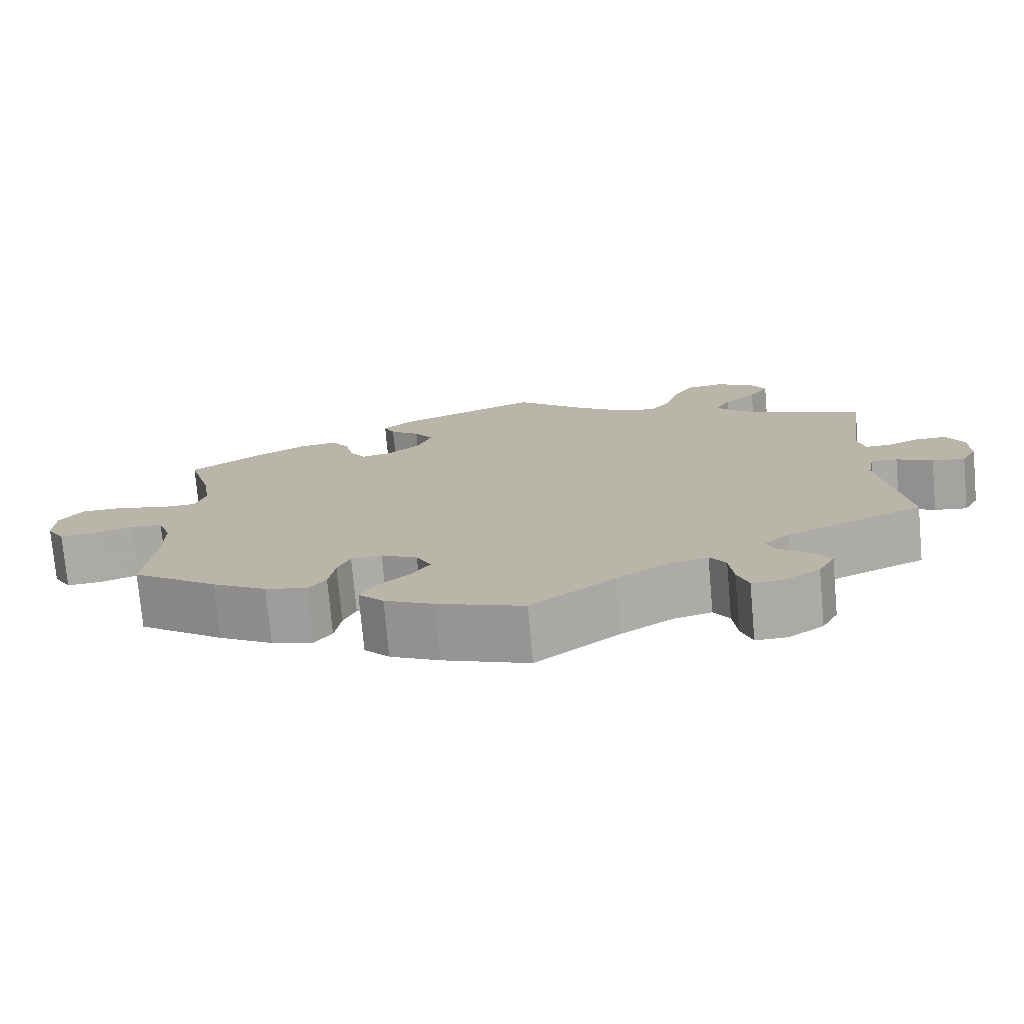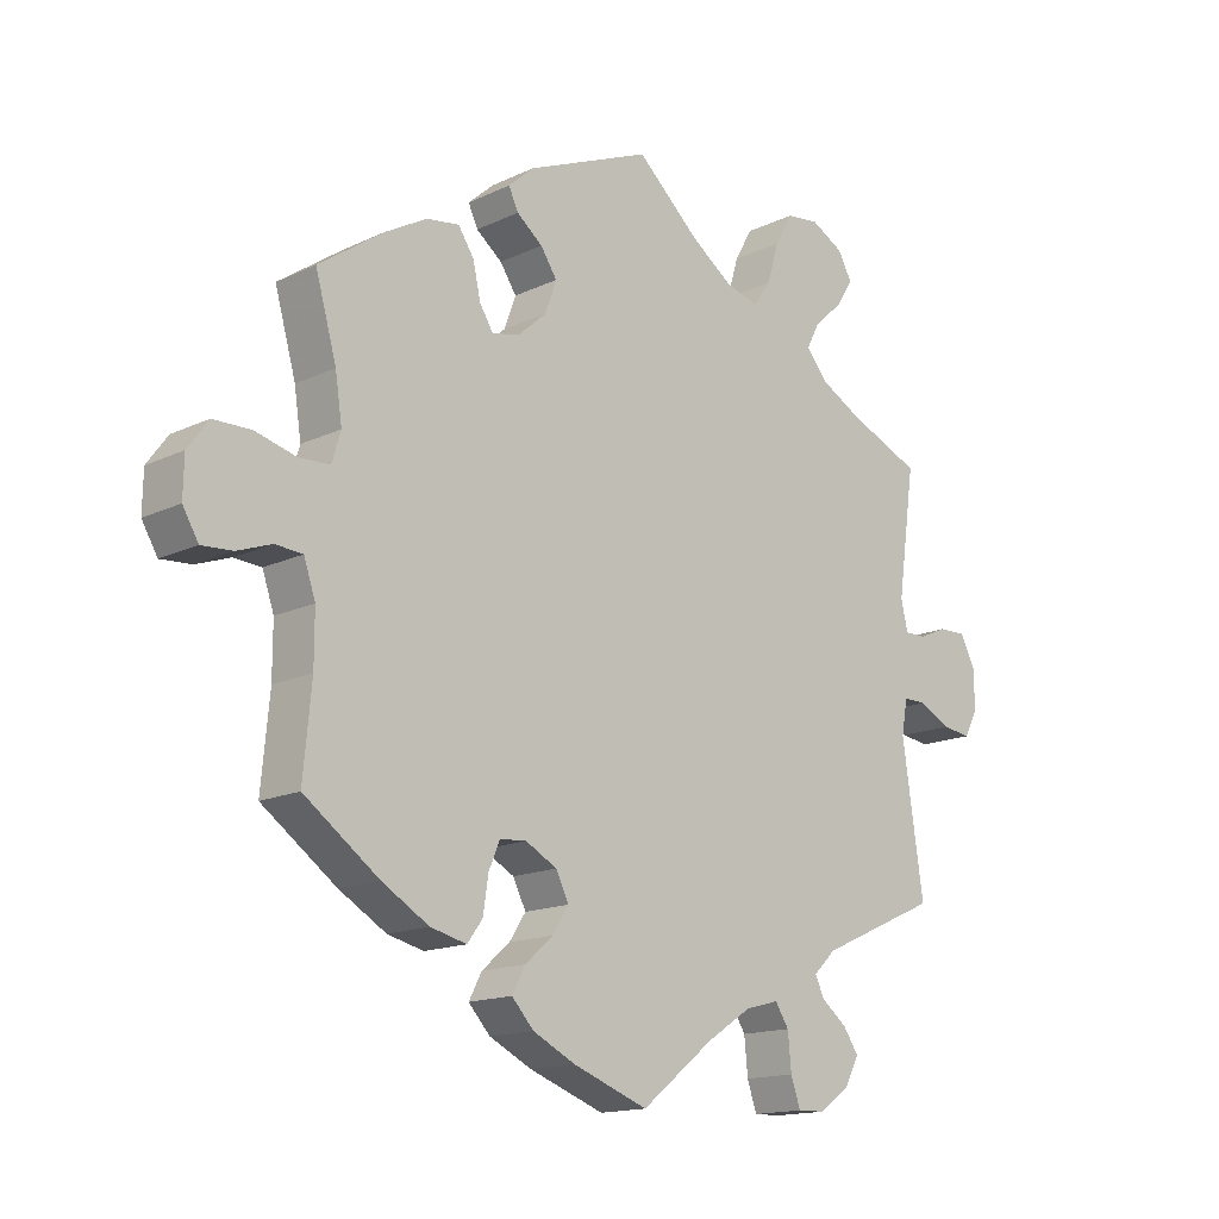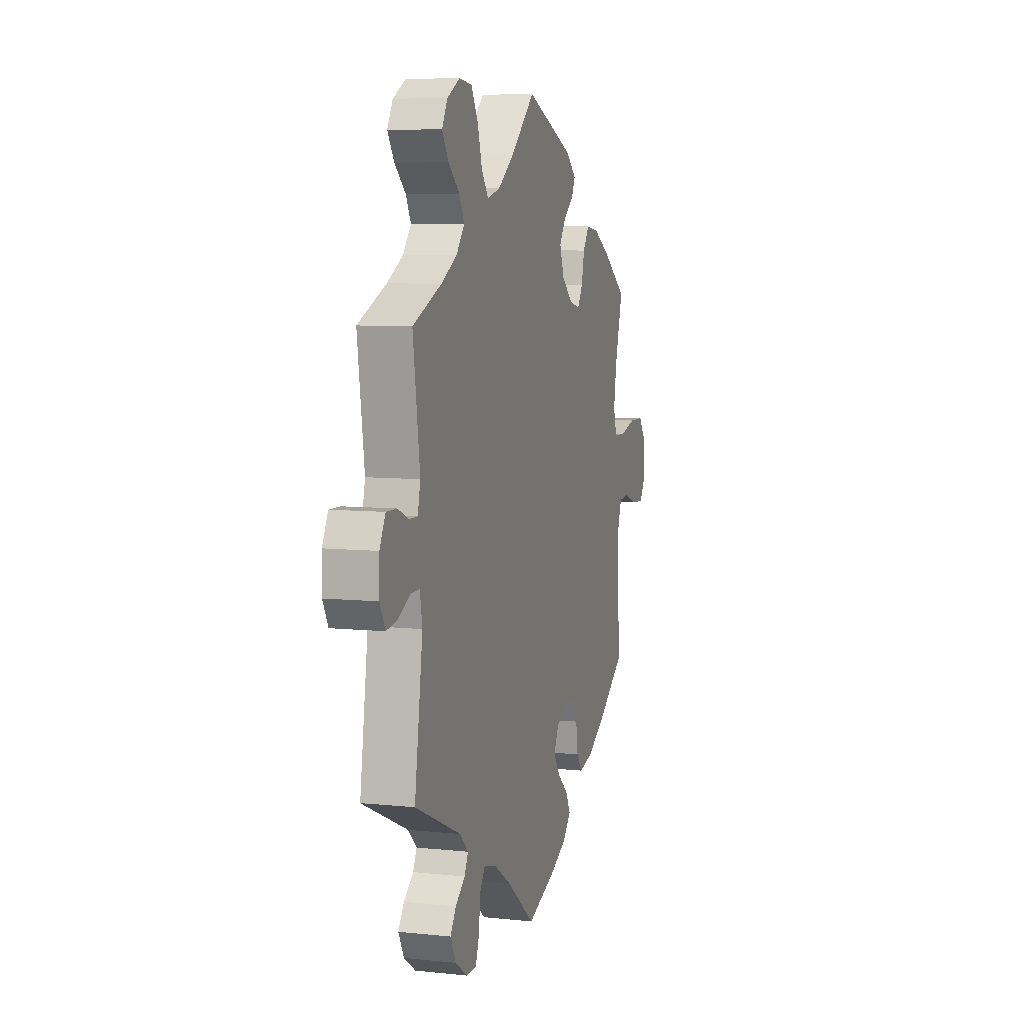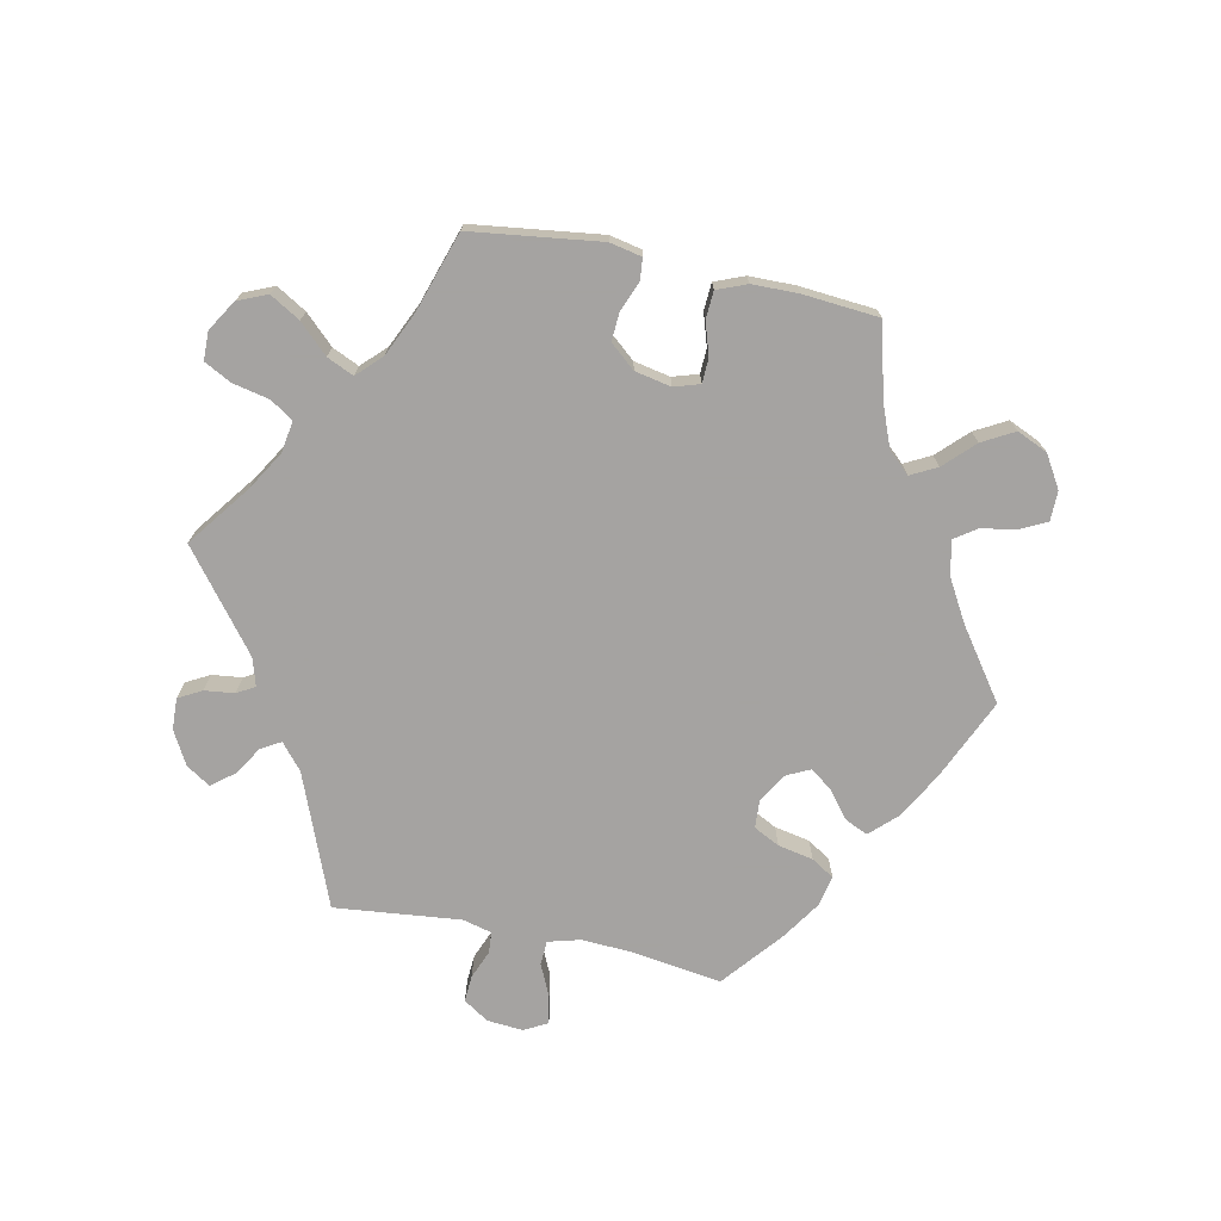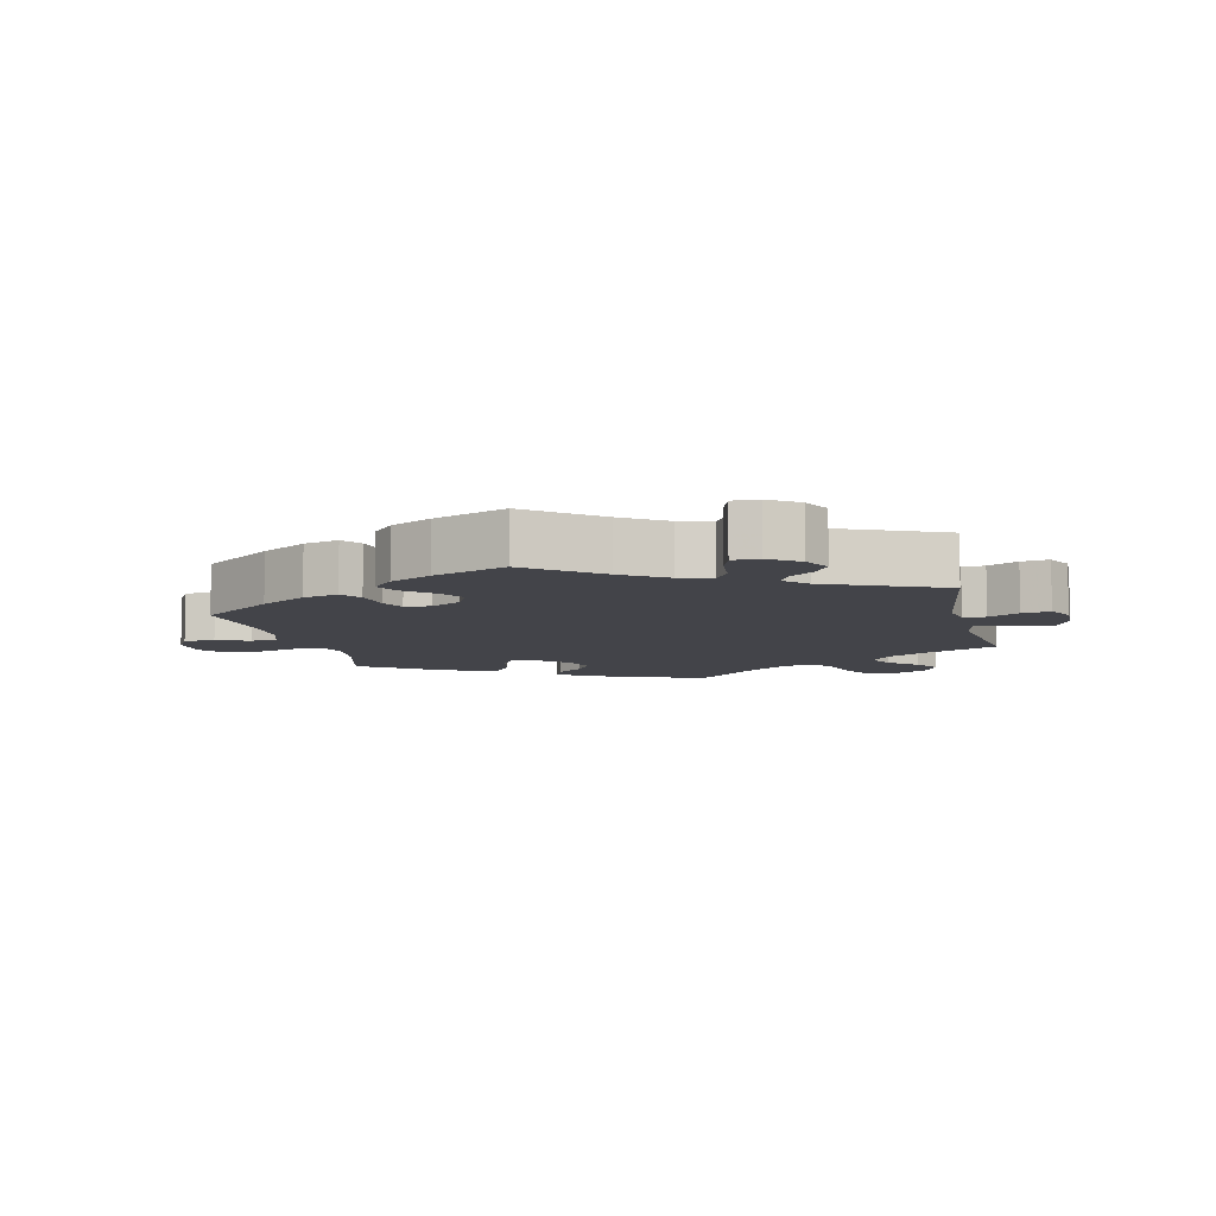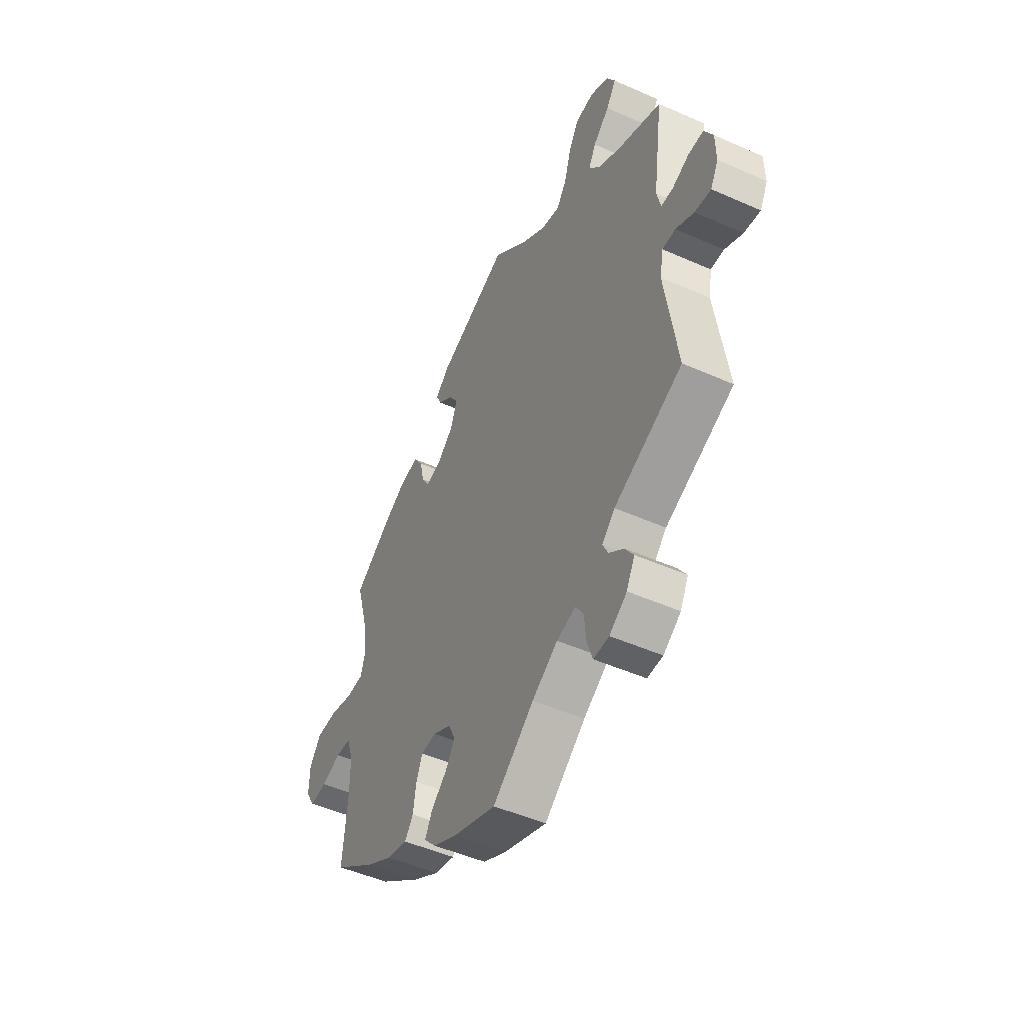
<metadata>
{"format":"obj","ext":"obj","renderer":"f3d","projection":"perspective","resolution":1024,"background":"white","views":[{"elev":-75.6,"azim":-174.9,"up":"+Z"},{"elev":-15.2,"azim":135.3,"up":"+Z"},{"elev":7.4,"azim":-73.3,"up":"+Z"},{"elev":-73.1,"azim":18.2,"up":"+Y"},{"elev":-8.4,"azim":-166.3,"up":"+Y"},{"elev":-49.0,"azim":-116.2,"up":"+Z"}]}
</metadata>
<code>
v 0.47 0.07 0.18
v 0.46 0.07 0.113
v 0.473 0.07 0.07
v 0.518 0.07 0.068
v 0.578 0.07 0.084
v 0.633 0.07 0.083
v 0.663 0.07 0.042
v 0.664 0.07 -0.015
v 0.641 0.07 -0.054
v 0.596 0.07 -0.051
v 0.546 0.07 -0.033
v 0.506 0.07 -0.036
v 0.489 0.07 -0.086
v 0.489 0.07 -0.161
v 0.501 0.07 -0.288
v 0.392 0.07 -0.367
v 0.323 0.07 -0.408
v 0.27 0.07 -0.421
v 0.248 0.07 -0.391
v 0.24 0.07 -0.339
v 0.224 0.07 -0.301
v 0.185 0.07 -0.298
v 0.139 0.07 -0.323
v 0.12 0.07 -0.361
v 0.144 0.07 -0.398
v 0.185 0.07 -0.434
v 0.204 0.07 -0.47
v 0.172 0.07 -0.505
v 0.11 0.07 -0.536
v 0 0.07 -0.577
v -0.106 0.07 -0.493
v -0.172 0.07 -0.45
v -0.221 0.07 -0.437
v -0.241 0.07 -0.468
v -0.246 0.07 -0.521
v -0.26 0.07 -0.562
v -0.3 0.07 -0.561
v -0.345 0.07 -0.53
v -0.366 0.07 -0.489
v -0.344 0.07 -0.456
v -0.307 0.07 -0.427
v -0.293 0.07 -0.398
v -0.326 0.07 -0.366
v -0.501 0.07 -0.288
v -0.47 0.07 -0.076
v -0.479 0.07 -0.026
v -0.513 0.07 -0.026
v -0.559 0.07 -0.05
v -0.601 0.07 -0.056
v -0.621 0.07 -0.018
v -0.62 0.07 0.04
v -0.598 0.07 0.082
v -0.558 0.07 0.081
v -0.516 0.07 0.063
v -0.485 0.07 0.063
v -0.475 0.07 0.106
v -0.501 0.07 0.289
v -0.393 0.07 0.335
v -0.333 0.07 0.368
v -0.302 0.07 0.406
v -0.321 0.07 0.443
v -0.363 0.07 0.481
v -0.388 0.07 0.52
v -0.367 0.07 0.558
v -0.319 0.07 0.584
v -0.271 0.07 0.578
v -0.245 0.07 0.532
v -0.228 0.07 0.474
v -0.202 0.07 0.438
v -0.153 0.07 0.451
v -0.093 0.07 0.494
v 0 0.07 0.578
v 0.183 0.07 0.502
v 0.22 0.07 0.469
v 0.206 0.07 0.439
v 0.168 0.07 0.409
v 0.144 0.07 0.373
v 0.161 0.07 0.326
v 0.203 0.07 0.289
v 0.243 0.07 0.28
v 0.263 0.07 0.312
v 0.274 0.07 0.362
v 0.297 0.07 0.397
v 0.345 0.07 0.39
v 0.406 0.07 0.356
v 0.501 0.07 0.29
v 0.47 0 0.18
v 0.46 0 0.113
v 0.473 0 0.07
v 0.518 0 0.068
v 0.578 0 0.084
v 0.633 0 0.083
v 0.663 0 0.042
v 0.664 0 -0.015
v 0.641 0 -0.054
v 0.596 0 -0.051
v 0.546 0 -0.033
v 0.506 0 -0.036
v 0.489 0 -0.086
v 0.489 0 -0.161
v 0.501 0 -0.288
v 0.392 0 -0.367
v 0.323 0 -0.408
v 0.27 0 -0.421
v 0.248 0 -0.391
v 0.24 0 -0.339
v 0.224 0 -0.301
v 0.185 0 -0.298
v 0.139 0 -0.323
v 0.12 0 -0.361
v 0.144 0 -0.398
v 0.185 0 -0.434
v 0.204 0 -0.47
v 0.172 0 -0.505
v 0.11 0 -0.536
v 0 0 -0.577
v -0.106 0 -0.493
v -0.172 0 -0.45
v -0.221 0 -0.437
v -0.241 0 -0.468
v -0.246 0 -0.521
v -0.26 0 -0.562
v -0.3 0 -0.561
v -0.345 0 -0.53
v -0.366 0 -0.489
v -0.344 0 -0.456
v -0.307 0 -0.427
v -0.293 0 -0.398
v -0.326 0 -0.366
v -0.501 0 -0.288
v -0.47 0 -0.076
v -0.479 0 -0.026
v -0.513 0 -0.026
v -0.559 0 -0.05
v -0.601 0 -0.056
v -0.621 0 -0.018
v -0.62 0 0.04
v -0.598 0 0.082
v -0.558 0 0.081
v -0.516 0 0.063
v -0.485 0 0.063
v -0.475 0 0.106
v -0.501 0 0.289
v -0.393 0 0.335
v -0.333 0 0.368
v -0.302 0 0.406
v -0.321 0 0.443
v -0.363 0 0.481
v -0.388 0 0.52
v -0.367 0 0.558
v -0.319 0 0.584
v -0.271 0 0.578
v -0.245 0 0.532
v -0.228 0 0.474
v -0.202 0 0.438
v -0.153 0 0.451
v -0.093 0 0.494
v 0 0 0.578
v 0.183 0 0.502
v 0.22 0 0.469
v 0.206 0 0.439
v 0.168 0 0.409
v 0.144 0 0.373
v 0.161 0 0.326
v 0.203 0 0.289
v 0.243 0 0.28
v 0.263 0 0.312
v 0.274 0 0.362
v 0.297 0 0.397
v 0.345 0 0.39
v 0.406 0 0.356
v 0.501 0 0.29
f 85 86 1
f 84 85 1 2
f 81 82 83 84
f 80 81 84 2
f 79 80 2 3
f 73 74 75 76
f 71 72 73 76
f 70 71 76 77
f 69 70 77 78
f 65 66 67 68
f 65 68 69
f 64 65 69
f 61 62 63 64
f 60 61 64 69
f 59 60 69 78
f 56 57 58
f 55 56 58 59
f 51 52 53 54
f 51 54 55
f 50 51 55
f 47 48 49 50
f 46 47 50 55
f 45 46 55 59
f 43 44 45 59
f 38 39 40 41
f 38 41 42
f 37 38 42
f 34 35 36 37
f 34 37 42
f 33 34 42
f 32 33 42 43
f 28 29 30 31
f 28 31 32
f 25 26 27 28
f 24 25 28 32
f 23 24 32 43
f 17 18 19 20
f 17 20 21
f 14 15 16 17
f 13 14 17 21
f 12 13 21 22
f 8 9 10 11
f 8 11 12
f 7 8 12
f 4 5 6 7
f 3 4 7 12
f 79 3 12 22
f 43 59 78 79
f 22 23 43 79
f 87 172 171
f 88 87 171 170
f 170 169 168 167
f 88 170 167 166
f 89 88 166 165
f 162 161 160 159
f 162 159 158 157
f 163 162 157 156
f 164 163 156 155
f 154 153 152 151
f 155 154 151
f 155 151 150
f 150 149 148 147
f 155 150 147 146
f 164 155 146 145
f 144 143 142
f 145 144 142 141
f 140 139 138 137
f 141 140 137
f 141 137 136
f 136 135 134 133
f 141 136 133 132
f 145 141 132 131
f 145 131 130 129
f 127 126 125 124
f 128 127 124
f 128 124 123
f 123 122 121 120
f 128 123 120
f 128 120 119
f 129 128 119 118
f 117 116 115 114
f 118 117 114
f 114 113 112 111
f 118 114 111 110
f 129 118 110 109
f 106 105 104 103
f 107 106 103
f 103 102 101 100
f 107 103 100 99
f 108 107 99 98
f 97 96 95 94
f 98 97 94
f 98 94 93
f 93 92 91 90
f 98 93 90 89
f 108 98 89 165
f 165 164 145 129
f 165 129 109 108
f 1 87 88 2
f 2 88 89 3
f 3 89 90 4
f 4 90 91 5
f 5 91 92 6
f 6 92 93 7
f 7 93 94 8
f 8 94 95 9
f 9 95 96 10
f 10 96 97 11
f 11 97 98 12
f 12 98 99 13
f 13 99 100 14
f 14 100 101 15
f 15 101 102 16
f 16 102 103 17
f 17 103 104 18
f 18 104 105 19
f 19 105 106 20
f 20 106 107 21
f 21 107 108 22
f 22 108 109 23
f 23 109 110 24
f 24 110 111 25
f 25 111 112 26
f 26 112 113 27
f 27 113 114 28
f 28 114 115 29
f 29 115 116 30
f 30 116 117 31
f 31 117 118 32
f 32 118 119 33
f 33 119 120 34
f 34 120 121 35
f 35 121 122 36
f 36 122 123 37
f 37 123 124 38
f 38 124 125 39
f 39 125 126 40
f 40 126 127 41
f 41 127 128 42
f 42 128 129 43
f 43 129 130 44
f 44 130 131 45
f 45 131 132 46
f 46 132 133 47
f 47 133 134 48
f 48 134 135 49
f 49 135 136 50
f 50 136 137 51
f 51 137 138 52
f 52 138 139 53
f 53 139 140 54
f 54 140 141 55
f 55 141 142 56
f 56 142 143 57
f 57 143 144 58
f 58 144 145 59
f 59 145 146 60
f 60 146 147 61
f 61 147 148 62
f 62 148 149 63
f 63 149 150 64
f 64 150 151 65
f 65 151 152 66
f 66 152 153 67
f 67 153 154 68
f 68 154 155 69
f 69 155 156 70
f 70 156 157 71
f 71 157 158 72
f 72 158 159 73
f 73 159 160 74
f 74 160 161 75
f 75 161 162 76
f 76 162 163 77
f 77 163 164 78
f 78 164 165 79
f 79 165 166 80
f 80 166 167 81
f 81 167 168 82
f 82 168 169 83
f 83 169 170 84
f 84 170 171 85
f 85 171 172 86
f 86 172 87 1

</code>
